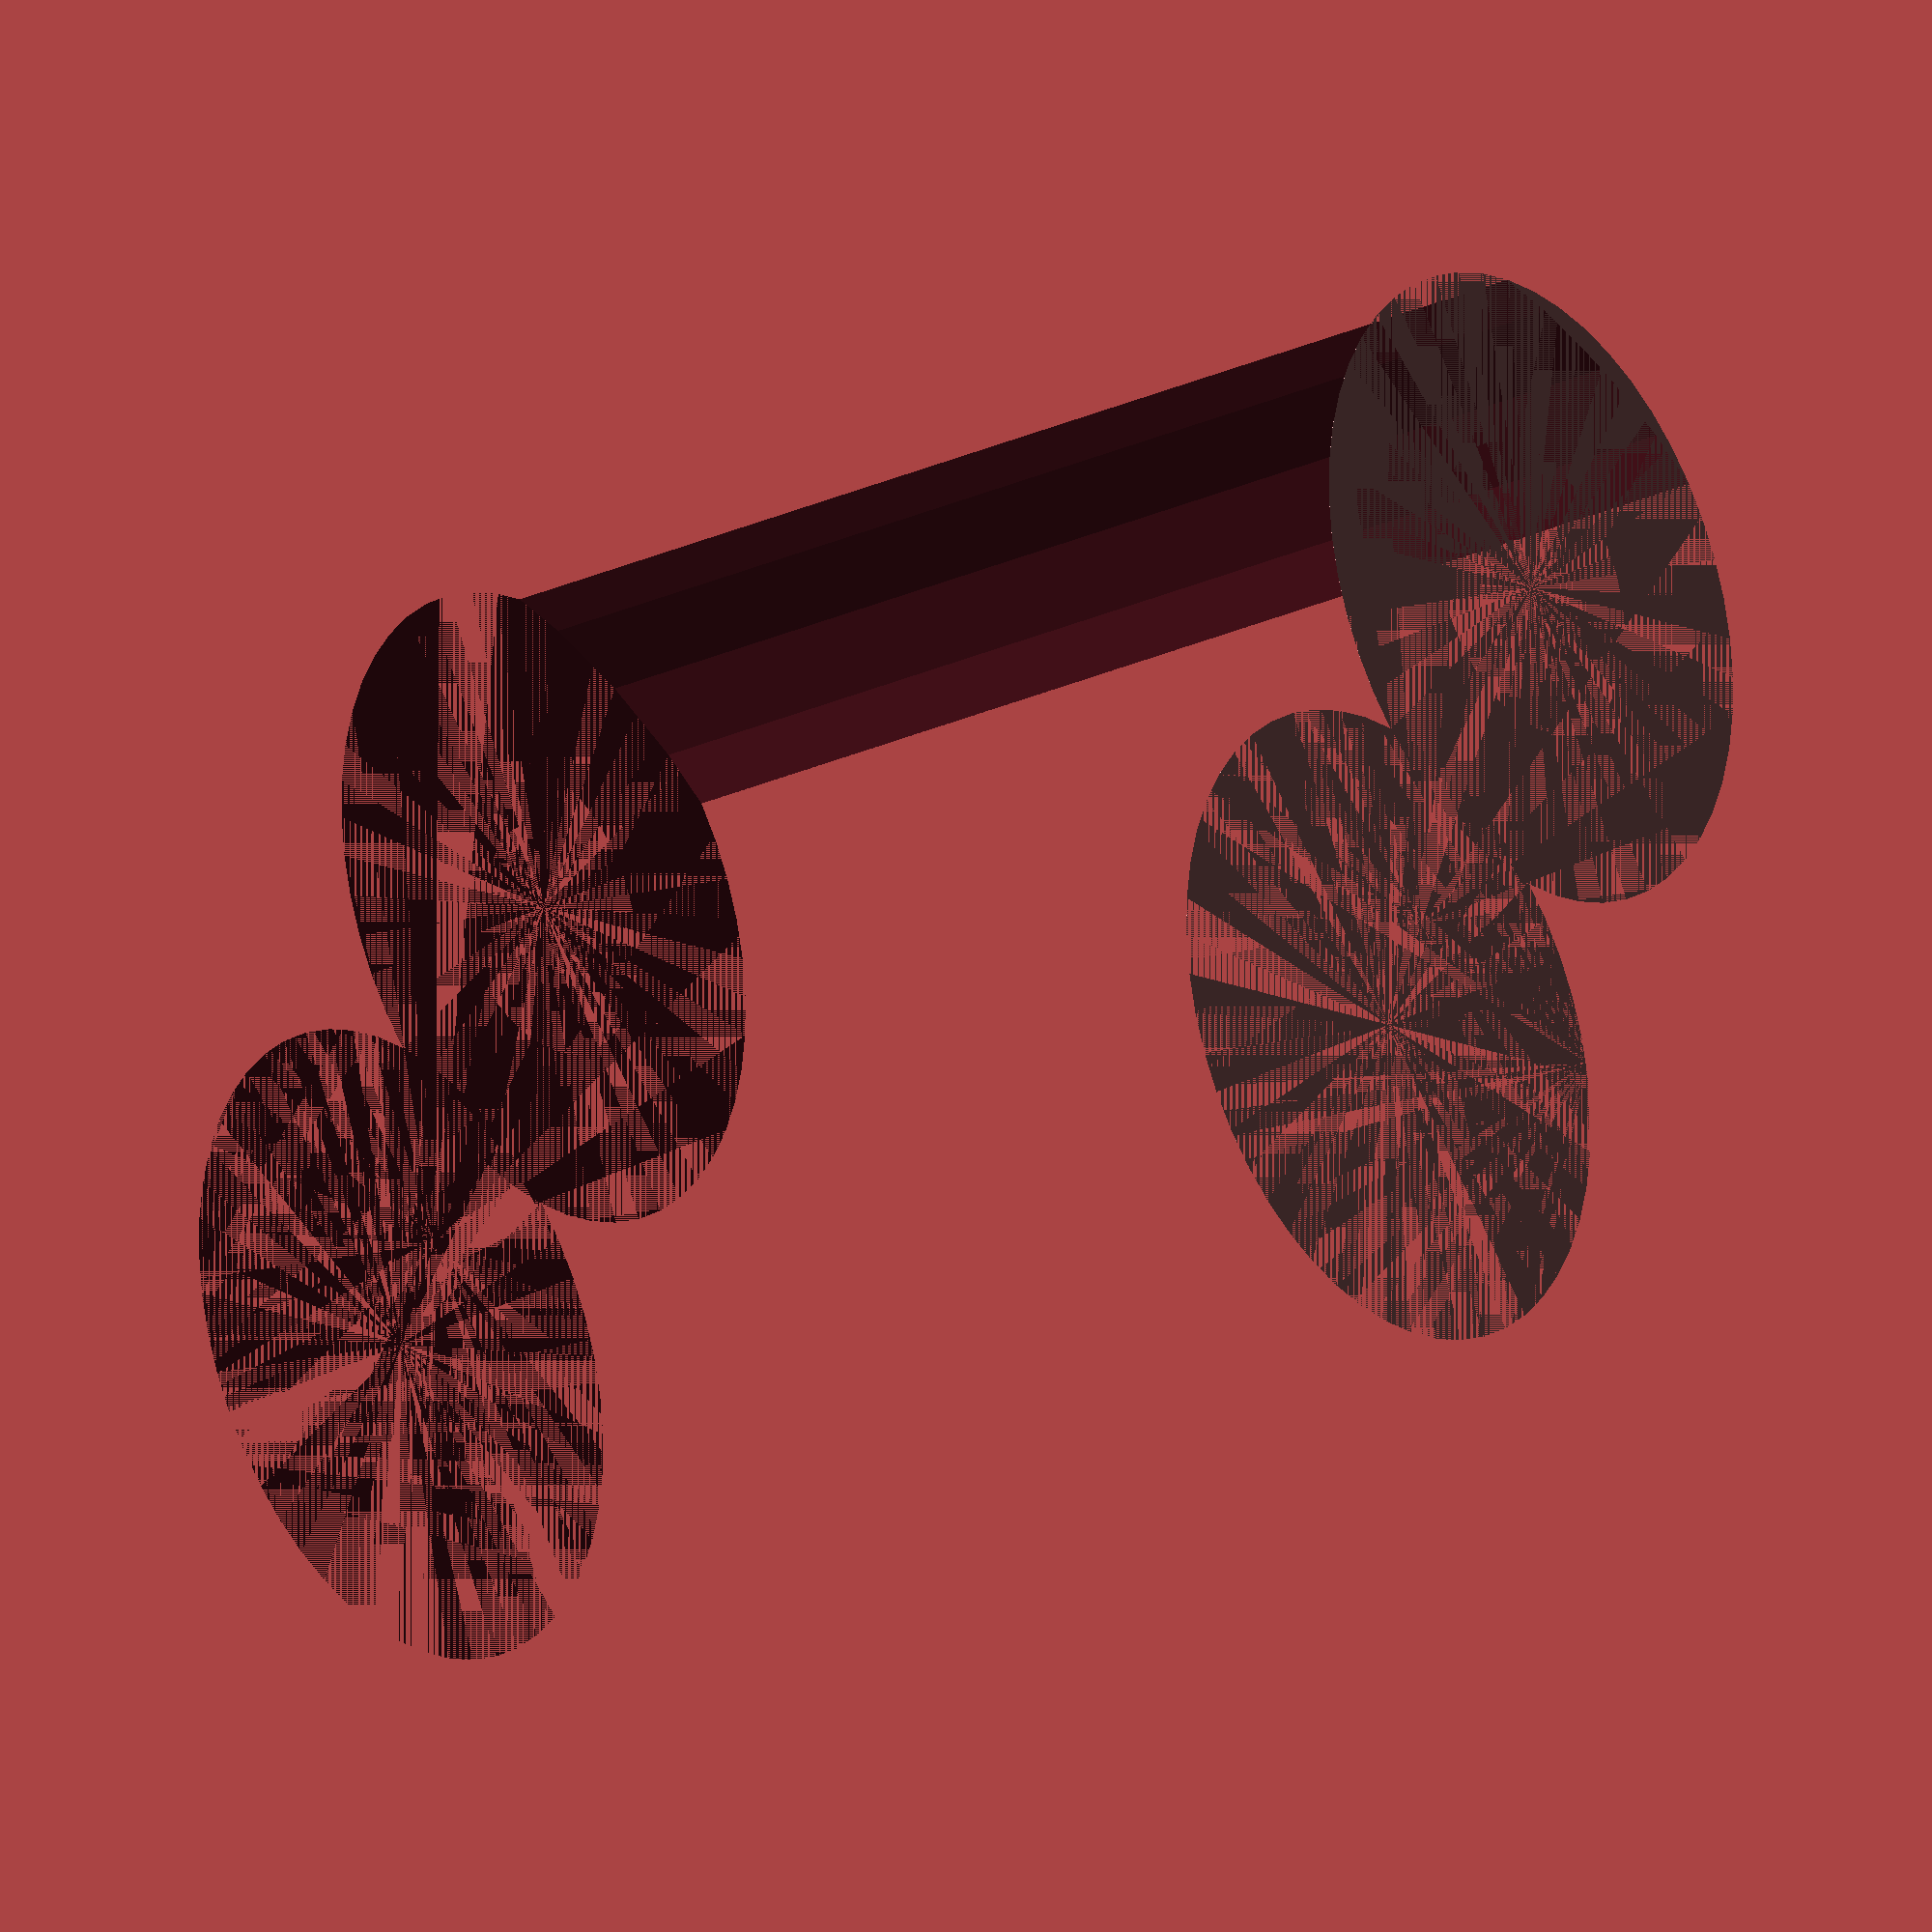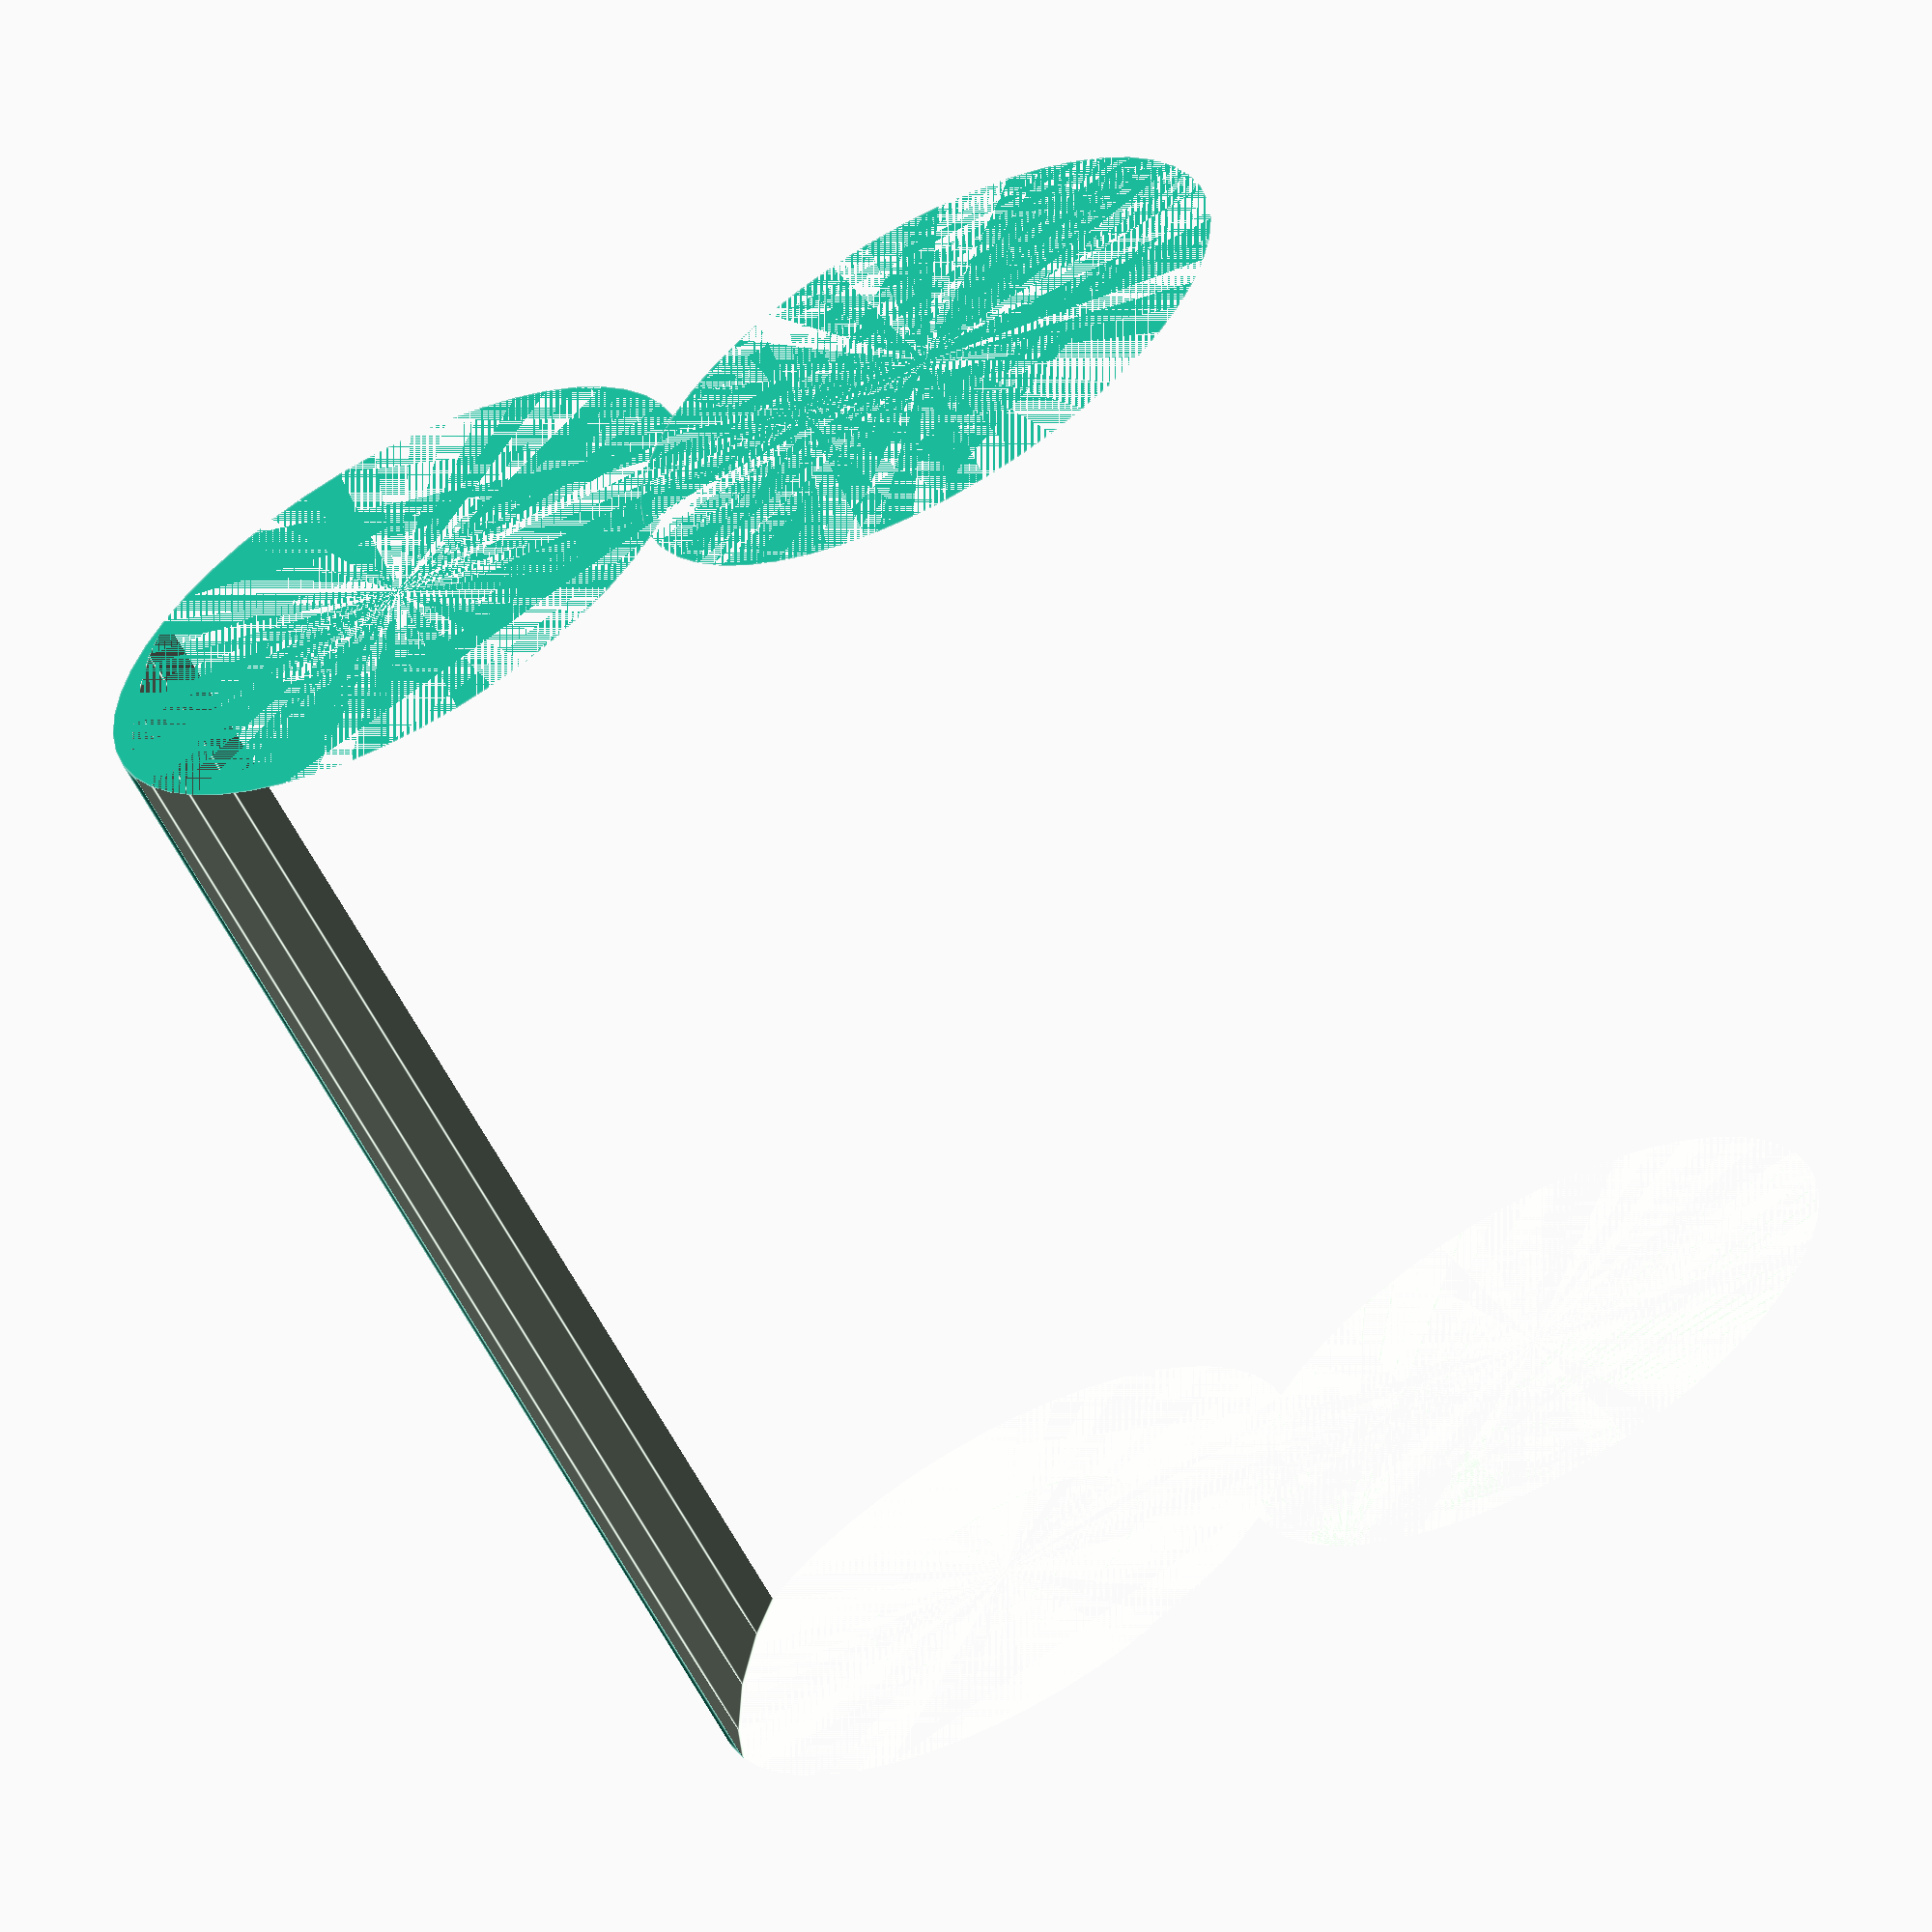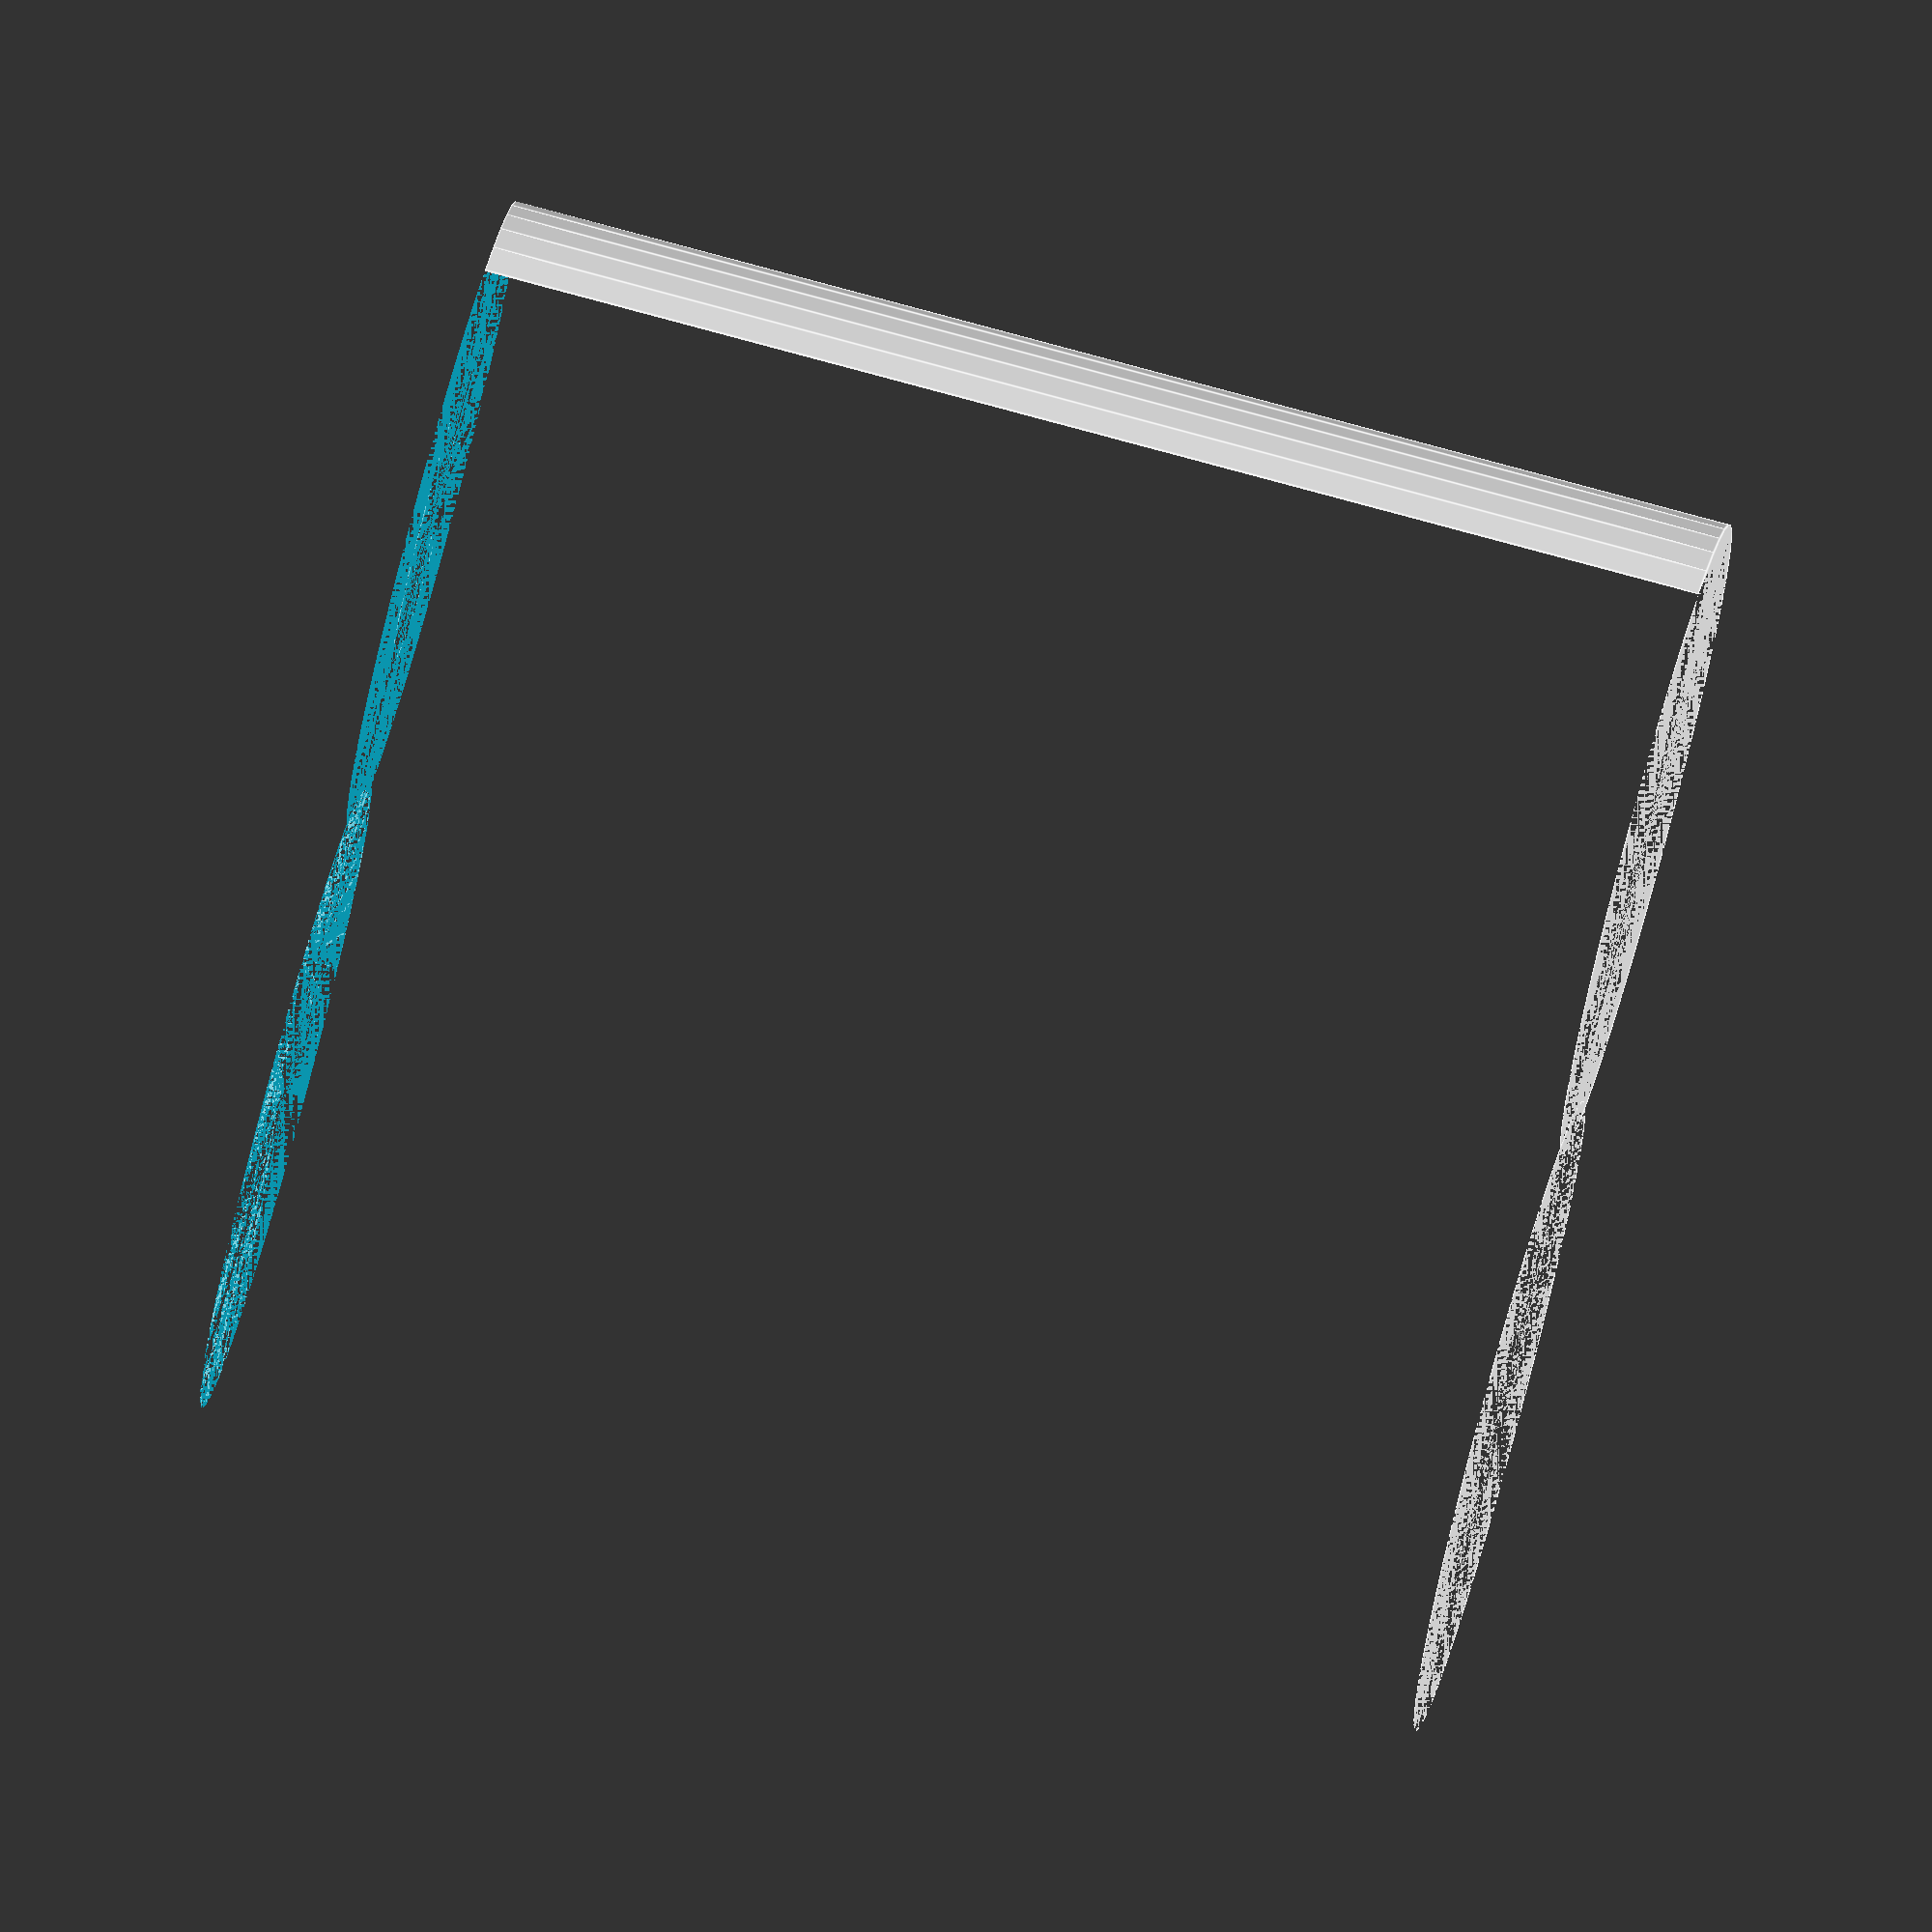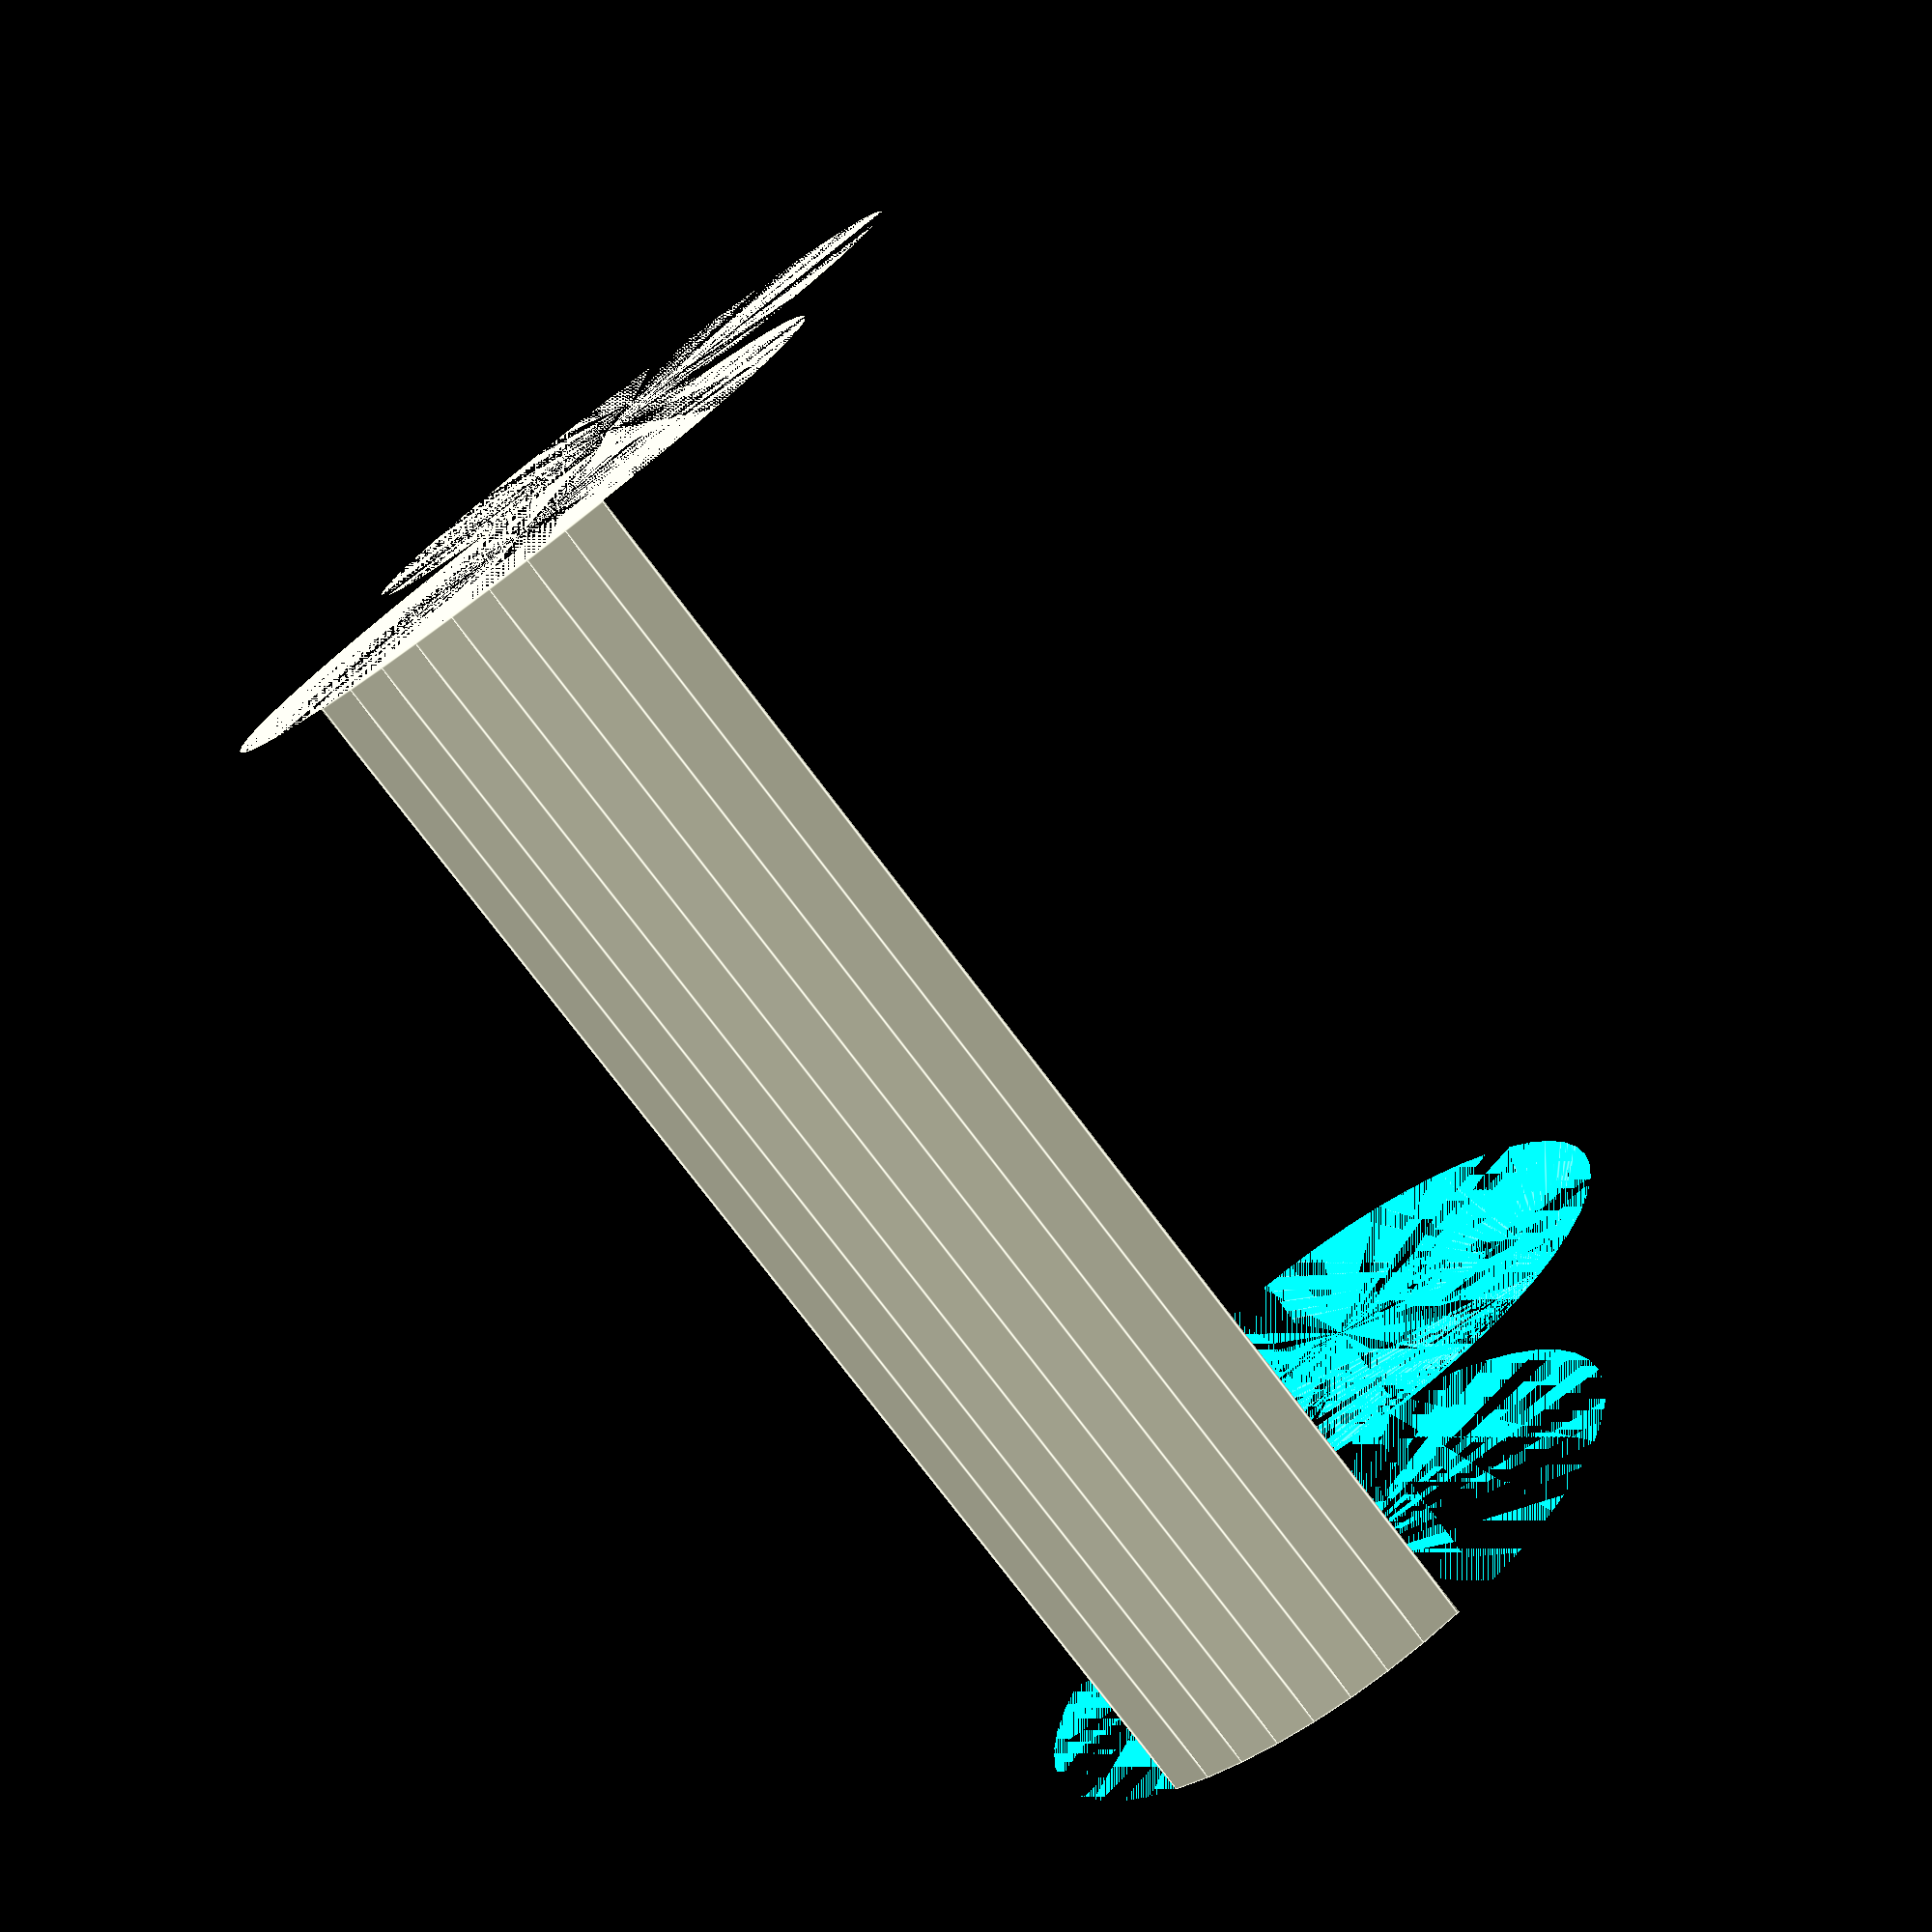
<openscad>
$fn = 50;


difference() {
	union() {
		cylinder(h = 27, r = 7.0000000000);
		translate(v = [-13.0000000000, 0, 0]) {
			cylinder(h = 27, r = 7.0000000000);
		}
	}
	union() {
		cylinder(h = 27, r = 3.2500000000);
		cylinder(h = 27, r = 1.8000000000);
		cylinder(h = 27, r = 1.8000000000);
		cylinder(h = 27, r = 1.8000000000);
		translate(v = [-17.5000000000, 0, 0]) {
			hull() {
				translate(v = [-3.7500000000, 0.0000000000, 0]) {
					cylinder(h = 27, r = 7.5000000000);
				}
				translate(v = [3.7500000000, 0.0000000000, 0]) {
					cylinder(h = 27, r = 7.5000000000);
				}
				translate(v = [-3.7500000000, -0.0000000000, 0]) {
					cylinder(h = 27, r = 7.5000000000);
				}
				translate(v = [3.7500000000, -0.0000000000, 0]) {
					cylinder(h = 27, r = 7.5000000000);
				}
			}
		}
		translate(v = [-10.0000000000, 0, 0.0000000000]) {
			cylinder(h = 27, r = 16.5000000000);
		}
	}
}
</openscad>
<views>
elev=204.2 azim=67.7 roll=51.7 proj=o view=solid
elev=62.8 azim=186.1 roll=28.9 proj=o view=edges
elev=103.2 azim=156.4 roll=254.7 proj=o view=edges
elev=76.4 azim=97.1 roll=36.8 proj=p view=edges
</views>
